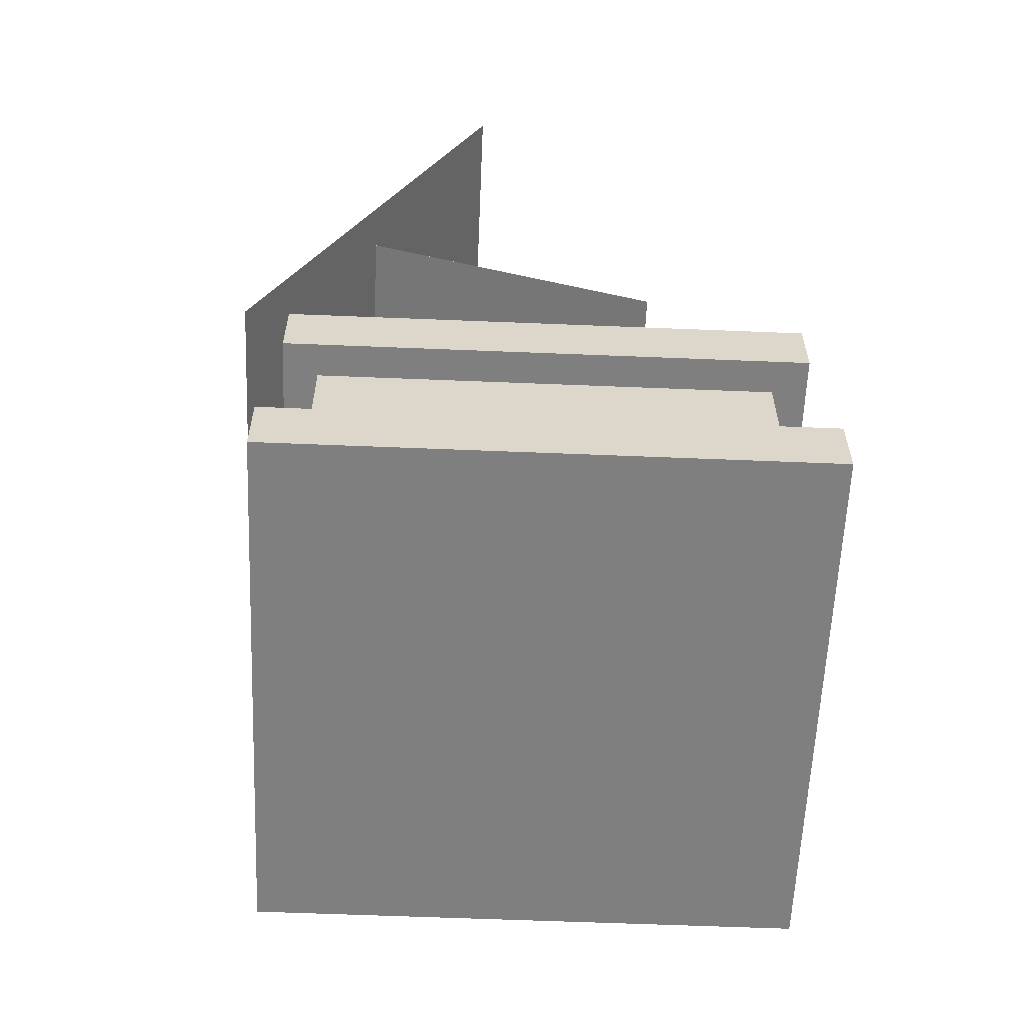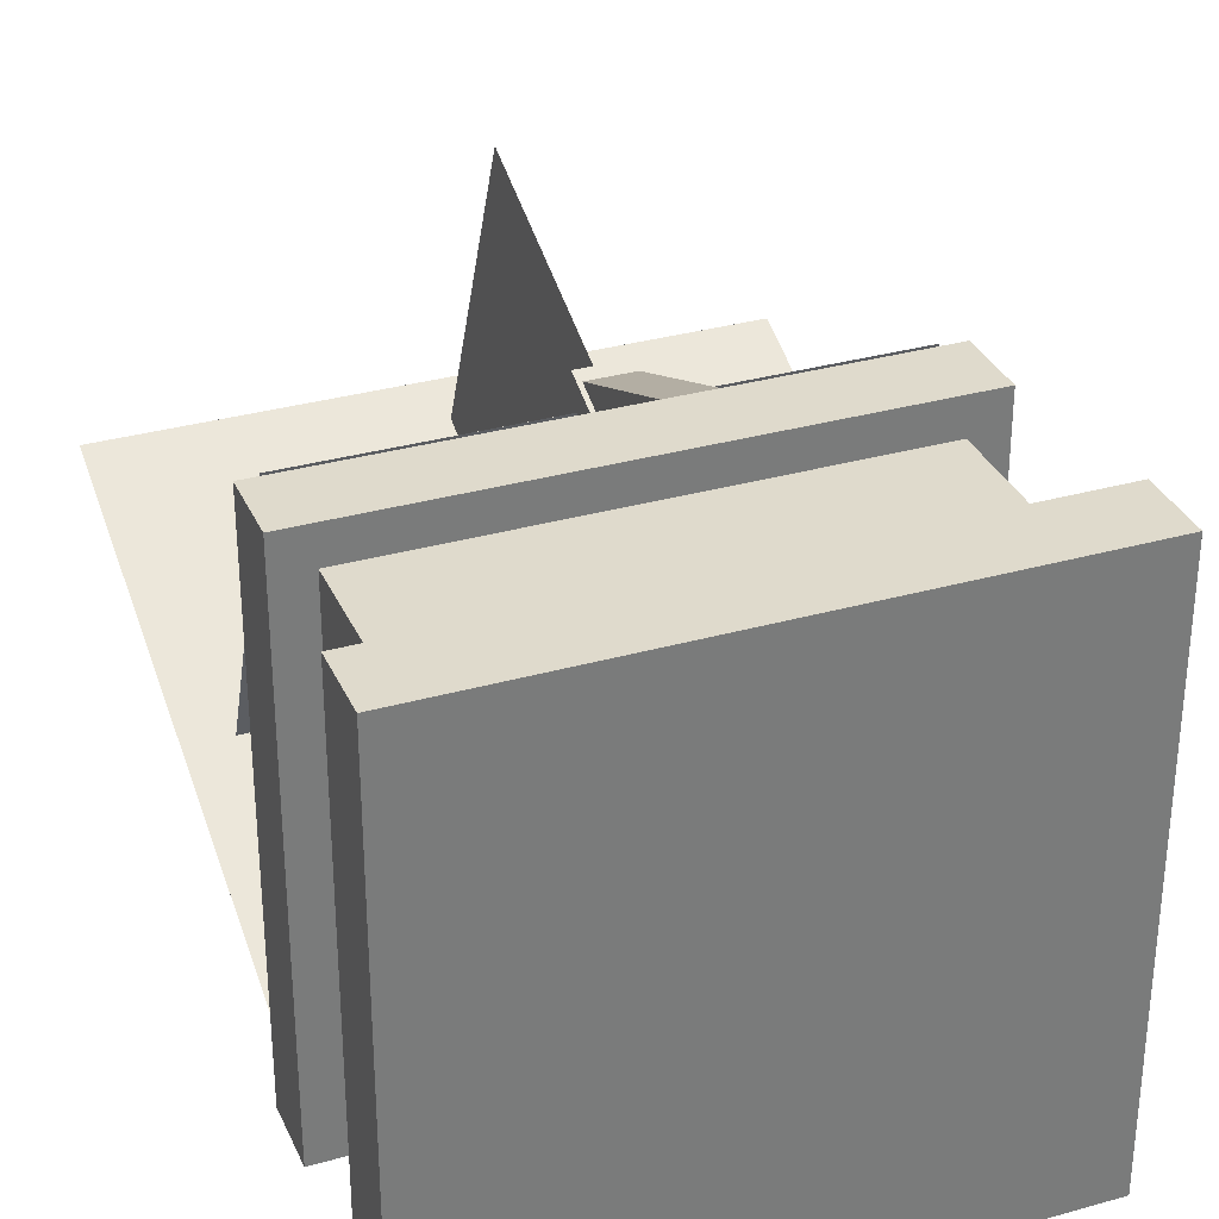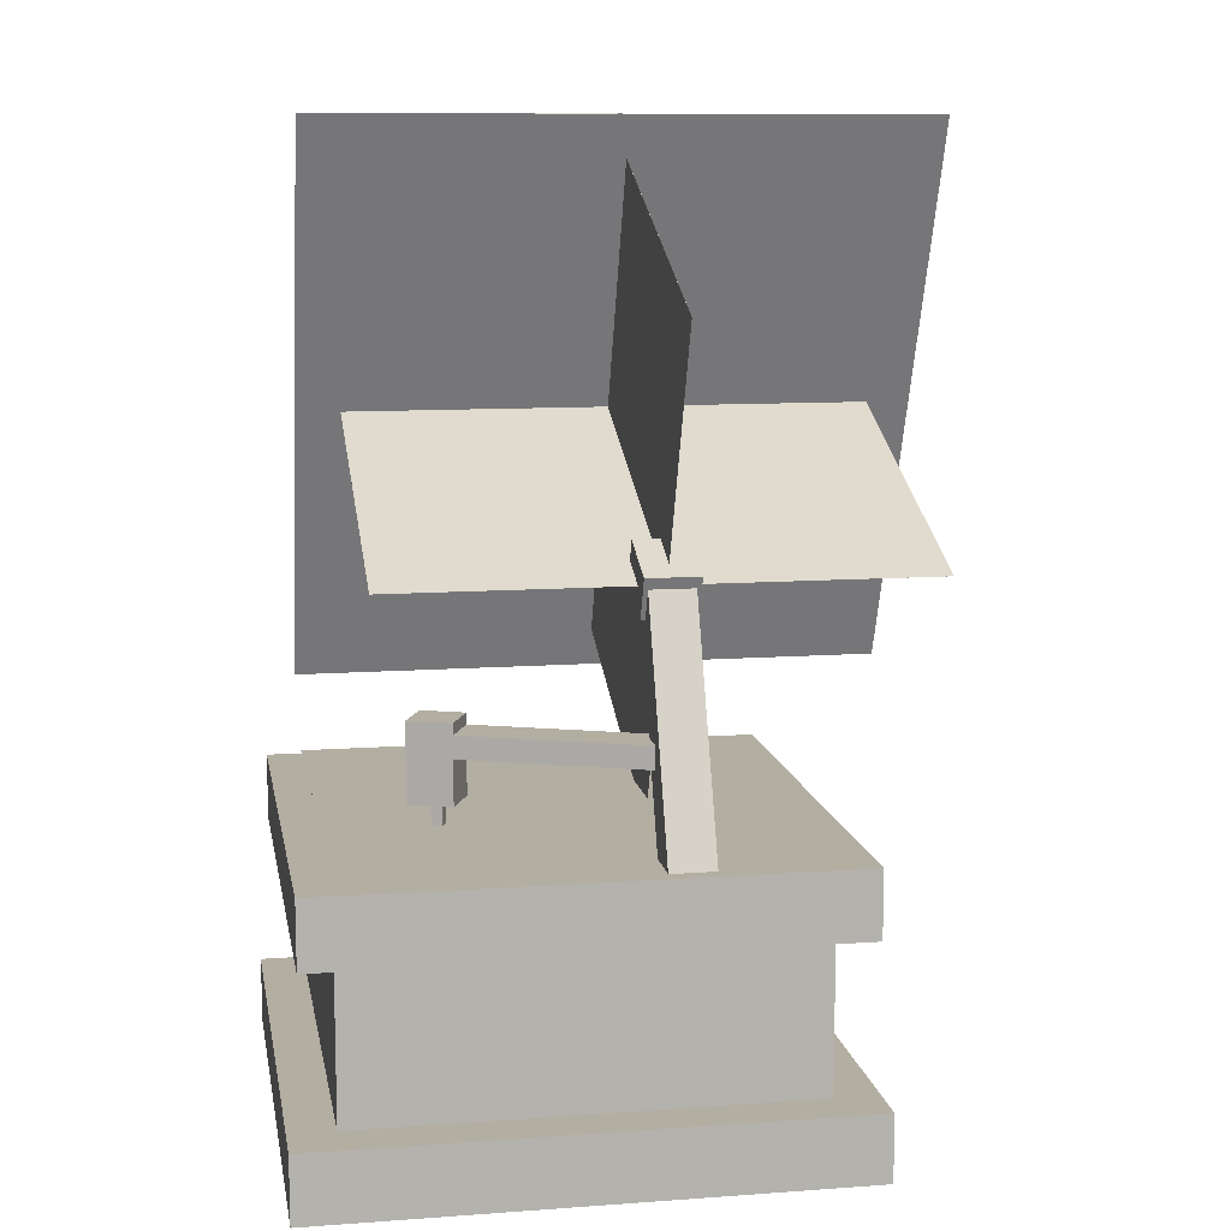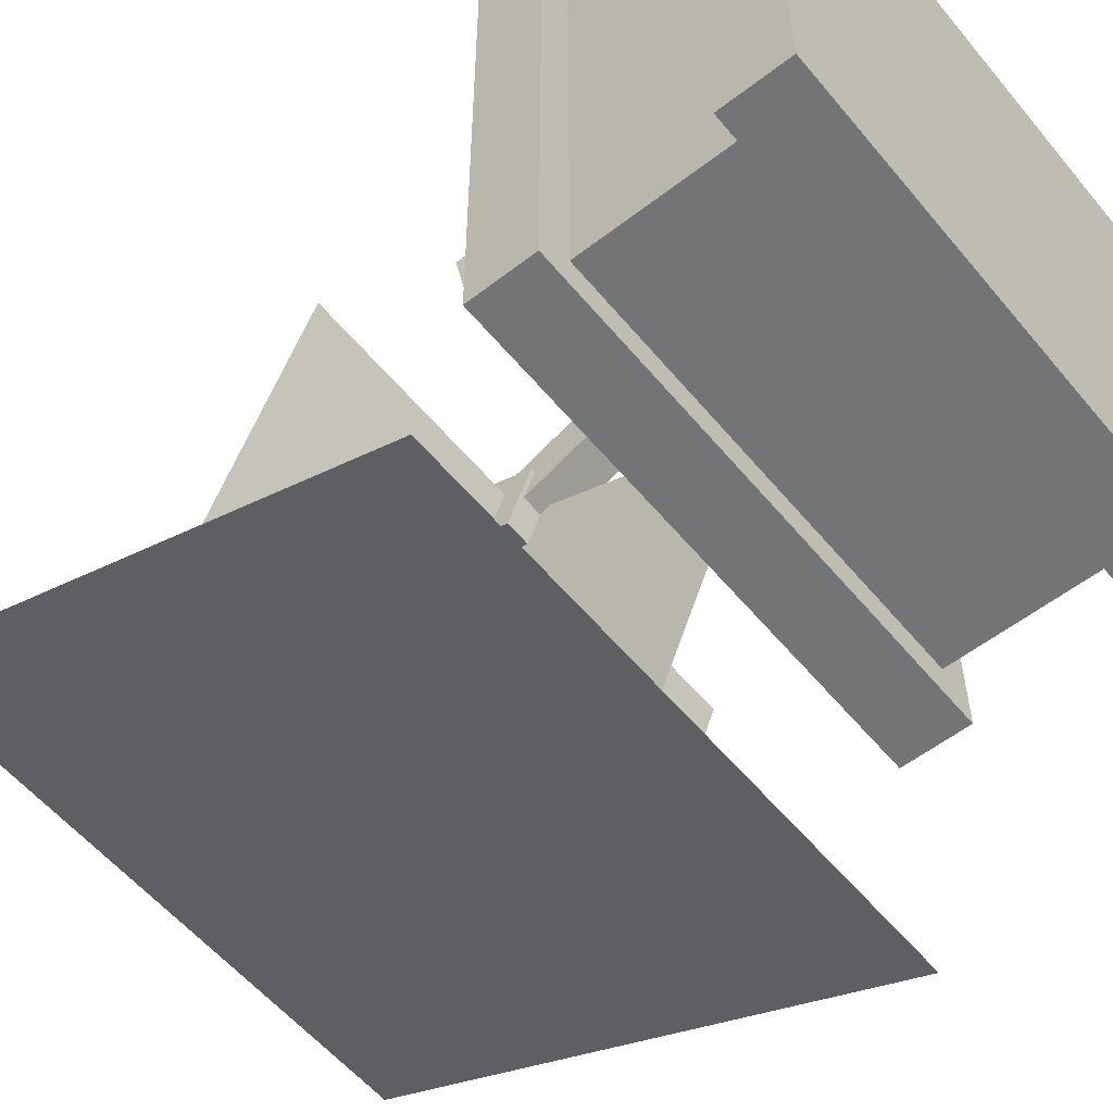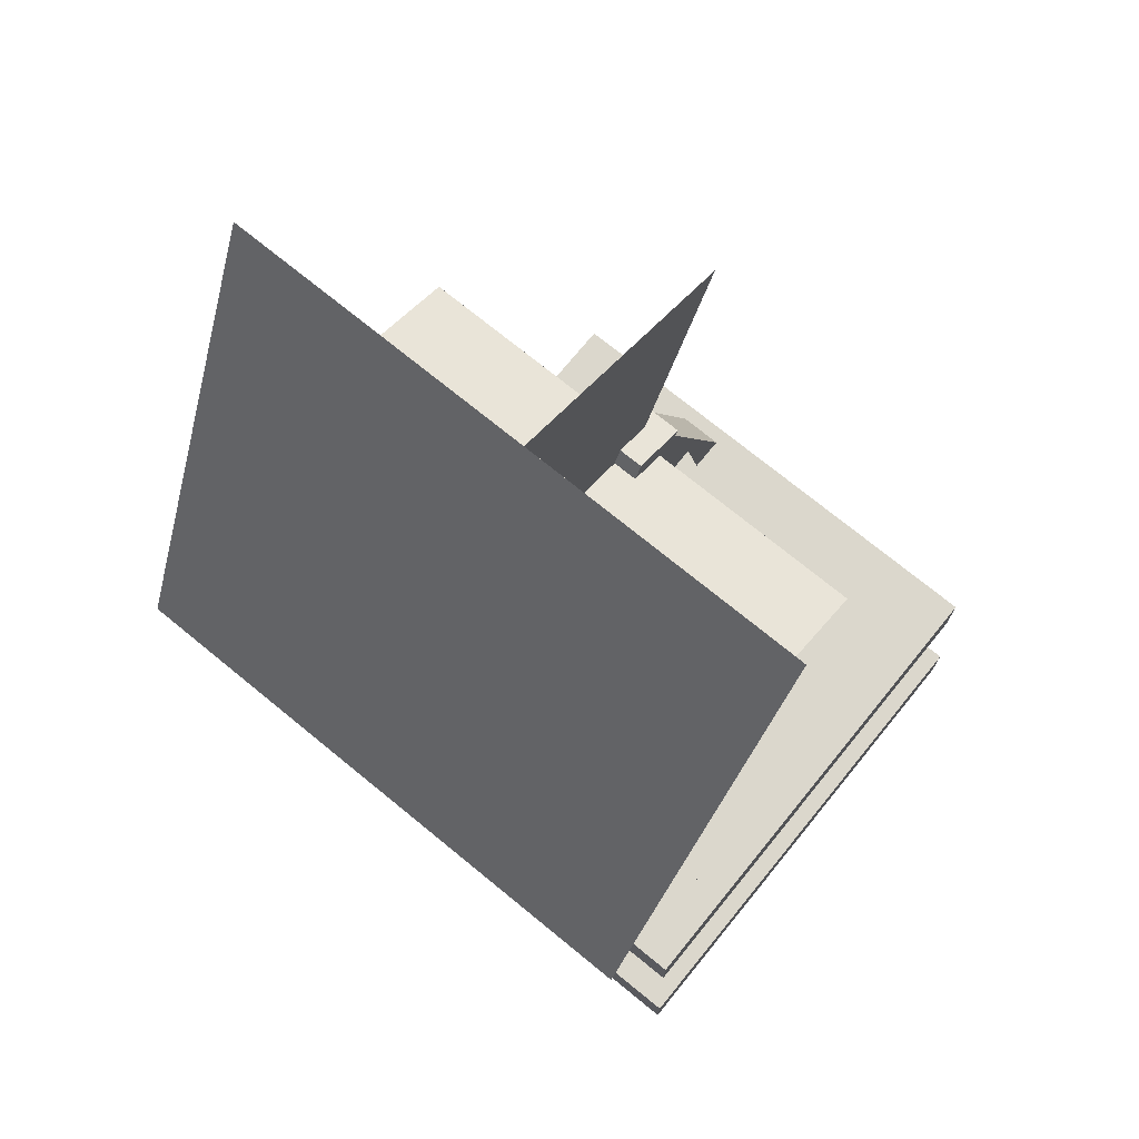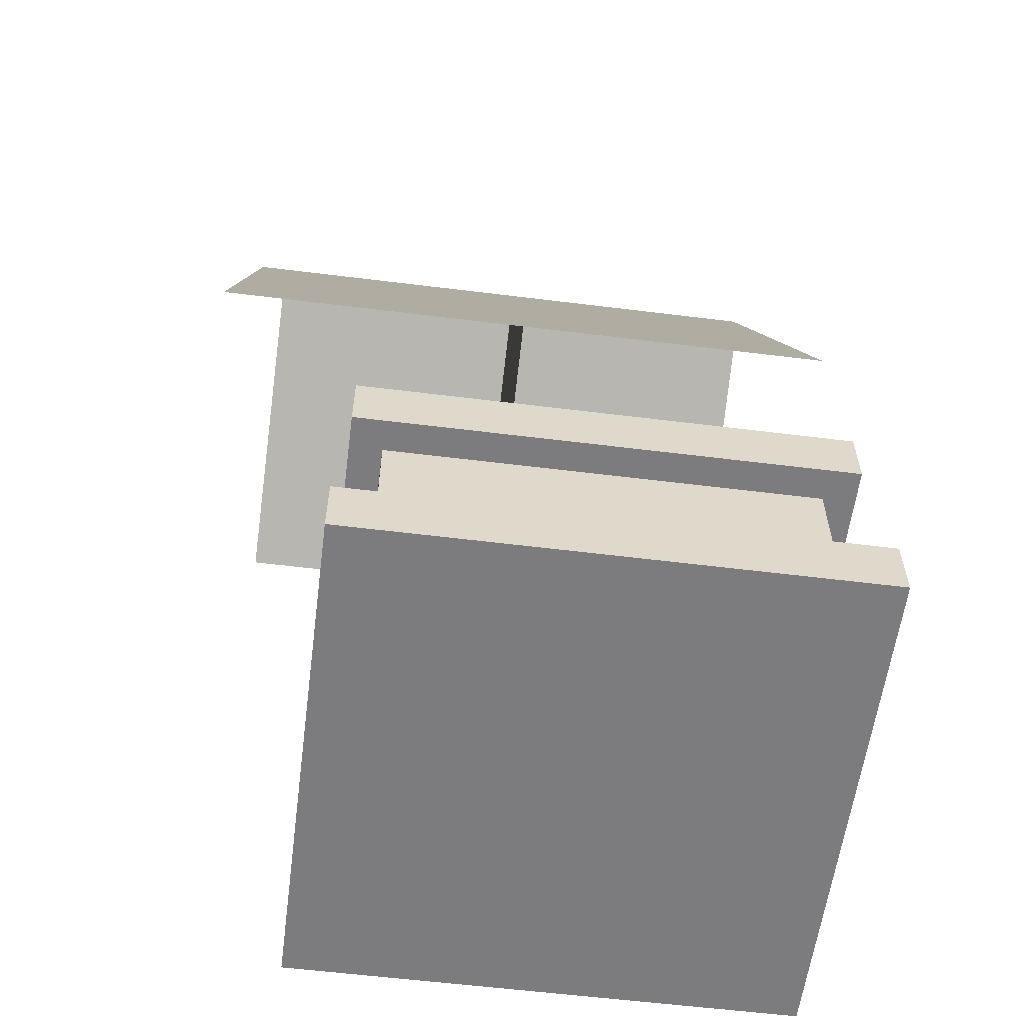
<metadata>
{"format":"obj","ext":"obj","renderer":"f3d","projection":"perspective","resolution":1024,"background":"white","views":[{"elev":-59.8,"azim":-92.4,"up":"+Y"},{"elev":32.5,"azim":-21.4,"up":"+Z"},{"elev":10.8,"azim":-10.1,"up":"+Y"},{"elev":-56.2,"azim":-51.0,"up":"+Z"},{"elev":73.4,"azim":-140.8,"up":"+Y"},{"elev":-58.9,"azim":172.7,"up":"+Y"}]}
</metadata>
<code>
o Object_30_Object_15
v 6 -6.5 6
v 6 -8 6
v 6 -6.5 -6
v 6 -8 -6
v -6 -6.5 -6
v -6 -8 -6
v -6 -6.5 6
v -6 -8 6
v -6 -8 6
v -6 -8 -6
v 6 -8 6
v 6 -8 -6
v -6 -6.5 6
v -6 -8 6
v 6 -6.5 6
v 6 -8 6
v 6 -6.5 -6
v 6 -8 -6
v -6 -6.5 -6
v -6 -8 -6
v 5 -3 5
v 5 -6.5 5
v 5 -3 -5
v 5 -6.5 -5
v -5 -3 -5
v -5 -6.5 -5
v -5 -3 5
v -5 -6.5 5
v -5 -3 -5
v -5 -3 5
v 5 -3 -5
v 5 -3 5
v -5 -6.5 5
v -5 -6.5 -5
v 5 -6.5 5
v 5 -6.5 -5
v -5 -3 5
v -5 -6.5 5
v 5 -3 5
v 5 -6.5 5
v 5 -3 -5
v 5 -6.5 -5
v -5 -3 -5
v -5 -6.5 -5
v 2.6 3.992 3.336
v 2.6 3.068 2.954
v 2.6 4.558 1.969
v 2.6 3.634 1.586
v 1.4 4.558 1.969
v 1.4 3.634 1.586
v 1.4 3.992 3.336
v 1.4 3.068 2.954
v 1.4 4.558 1.969
v 1.4 3.992 3.336
v 2.6 4.558 1.969
v 2.6 3.992 3.336
v 1.4 3.068 2.954
v 1.4 3.634 1.586
v 2.6 3.068 2.954
v 2.6 3.634 1.586
v 1.4 3.992 3.336
v 1.4 3.068 2.954
v 2.6 3.992 3.336
v 2.6 3.068 2.954
v 2.6 4.558 1.969
v 2.6 3.634 1.586
v 1.4 4.558 1.969
v 1.4 3.634 1.586
v 2.001 9.264 4.979
v 2.001 -1.822 0.387
v 2.001 12.13 -1.931
v 2.001 1.04 -6.524
v 2 12.13 -1.931
v 2 1.04 -6.524
v 2 9.264 4.979
v 2 -1.822 0.387
v 2 12.13 -1.931
v 2 9.264 4.979
v 2.001 12.13 -1.931
v 2.001 9.264 4.979
v 2 -1.822 0.387
v 2 1.04 -6.524
v 2.001 -1.822 0.387
v 2.001 1.04 -6.524
v 2 9.264 4.979
v 2 -1.822 0.387
v 2.001 9.264 4.979
v 2.001 -1.822 0.387
v 2.001 12.13 -1.931
v 2.001 1.04 -6.524
v 2 12.13 -1.931
v 2 1.04 -6.524
v 8 3.722 2.684
v 8 3.721 2.683
v 8 6.584 -4.227
v 8 6.583 -4.227
v -4 6.584 -4.227
v -4 6.583 -4.227
v -4 3.722 2.684
v -4 3.721 2.683
v -4 6.584 -4.227
v -4 3.722 2.684
v 8 6.584 -4.227
v 8 3.722 2.684
v -4 3.721 2.683
v -4 6.583 -4.227
v 8 3.721 2.683
v 8 6.583 -4.227
v -4 3.722 2.684
v -4 3.721 2.683
v 8 3.722 2.684
v 8 3.721 2.683
v 8 6.584 -4.227
v 8 6.583 -4.227
v -4 6.584 -4.227
v -4 6.583 -4.227
v 2.5 3.883 3.174
v 2.5 -1.661 5.47
v 2.5 3.5 2.25
v 2.5 -2.043 4.546
v 1.5 3.5 2.25
v 1.5 -2.043 4.546
v 1.5 3.883 3.174
v 1.5 -1.661 5.47
v 1.5 3.5 2.25
v 1.5 3.883 3.174
v 2.5 3.5 2.25
v 2.5 3.883 3.174
v 1.5 -1.661 5.47
v 1.5 -2.043 4.546
v 2.5 -1.661 5.47
v 2.5 -2.043 4.546
v 1.5 3.883 3.174
v 1.5 -1.661 5.47
v 2.5 3.883 3.174
v 2.5 -1.661 5.47
v 2.5 3.5 2.25
v 2.5 -2.043 4.546
v 1.5 3.5 2.25
v 1.5 -2.043 4.546
v 9 13.05 -1.558
v 9 0.1201 -6.916
v -5 13.05 -1.558
v -5 0.1201 -6.916
v 9 13.05 -1.557
v 9 0.1198 -6.915
v 9 13.05 -1.558
v 9 0.1201 -6.916
v -5 13.05 -1.558
v -5 0.1201 -6.916
v -5 13.05 -1.557
v -5 0.1198 -6.915
v -5 13.05 -1.558
v -5 13.05 -1.557
v 9 13.05 -1.558
v 9 13.05 -1.557
v -5 0.1198 -6.915
v -5 0.1201 -6.916
v 9 0.1198 -6.915
v 9 0.1201 -6.916
v -5 13.05 -1.557
v -5 0.1198 -6.915
v 9 13.05 -1.557
v 9 0.1198 -6.915
v -2.528 -0.75 2.042
v -2.528 -1.25 2.042
v -2.433 -0.75 1.811
v -2.433 -1.25 1.811
v -2.664 -0.75 1.716
v -2.664 -1.25 1.716
v -2.759 -0.75 1.947
v -2.759 -1.25 1.947
v -2.664 -0.75 1.716
v -2.759 -0.75 1.947
v -2.433 -0.75 1.811
v -2.528 -0.75 2.042
v -2.759 -1.25 1.947
v -2.664 -1.25 1.716
v -2.528 -1.25 2.042
v -2.433 -1.25 1.811
v -2.759 -0.75 1.947
v -2.759 -1.25 1.947
v -2.528 -0.75 2.042
v -2.528 -1.25 2.042
v -2.433 -0.75 1.811
v -2.433 -1.25 1.811
v -2.664 -0.75 1.716
v -2.664 -1.25 1.716
v -2.349 1 2.49
v -2.349 -0.75 2.49
v -1.966 1 1.566
v -1.966 -0.75 1.566
v -2.89 1 1.183
v -2.89 -0.75 1.183
v -3.273 1 2.107
v -3.273 -0.75 2.107
v -2.89 1 1.183
v -3.273 1 2.107
v -1.966 1 1.566
v -2.349 1 2.49
v -3.273 -0.75 2.107
v -2.89 -0.75 1.183
v -2.349 -0.75 2.49
v -1.966 -0.75 1.566
v -3.273 1 2.107
v -3.273 -0.75 2.107
v -2.349 1 2.49
v -2.349 -0.75 2.49
v -1.966 1 1.566
v -1.966 -0.75 1.566
v -2.89 1 1.183
v -2.89 -0.75 1.183
v 2.04 0.75 4.308
v 2.04 0.25 4.308
v 2.422 0.75 3.384
v 2.422 0.25 3.384
v -1.966 0.75 1.566
v -1.966 0.25 1.566
v -2.349 0.75 2.49
v -2.349 0.25 2.49
v -1.966 0.75 1.566
v -2.349 0.75 2.49
v 2.422 0.75 3.384
v 2.04 0.75 4.308
v -2.349 0.25 2.49
v -1.966 0.25 1.566
v 2.04 0.25 4.308
v 2.422 0.25 3.384
v -2.349 0.75 2.49
v -2.349 0.25 2.49
v 2.04 0.75 4.308
v 2.04 0.25 4.308
v 2.422 0.75 3.384
v 2.422 0.25 3.384
v -1.966 0.75 1.566
v -1.966 0.25 1.566
v -5 -1.249 -5
v -5 -1.249 4
v 4 -1.249 -5
v 4 -1.249 4
v 4 -1.249 4
v 4 -1.25 4
v 4 -1.249 -5
v 4 -1.25 -5
v -5 -1.249 -5
v -5 -1.25 -5
v -5 -1.249 4
v -5 -1.25 4
v -5 -1.25 4
v -5 -1.25 -5
v 4 -1.25 4
v 4 -1.25 -5
v -5 -1.249 4
v -5 -1.25 4
v 4 -1.249 4
v 4 -1.25 4
v 4 -1.249 -5
v 4 -1.25 -5
v -5 -1.249 -5
v -5 -1.25 -5
v -5.75 -3 5.75
v -5.75 -3 -5.75
v 5.75 -3 5.75
v 5.75 -3 -5.75
v 5.75 -1.5 5.75
v 5.75 -3 5.75
v 5.75 -1.5 -5.75
v 5.75 -3 -5.75
v -5.75 -1.5 -5.75
v -5.75 -3 -5.75
v -5.75 -1.5 5.75
v -5.75 -3 5.75
v -5.75 -1.5 -5.75
v -5.75 -1.5 5.75
v 5.75 -1.5 -5.75
v 5.75 -1.5 5.75
v -5.75 -1.5 5.75
v -5.75 -3 5.75
v 5.75 -1.5 5.75
v 5.75 -3 5.75
v 5.75 -1.5 -5.75
v 5.75 -3 -5.75
v -5.75 -1.5 -5.75
v -5.75 -3 -5.75
v -6 -6.5 -6
v -6 -6.5 6
v 6 -6.5 -6
v 6 -6.5 6
g Object_30_Object_15_gramophone.png
f 1 2 3
f 2 4 3
f 5 6 7
f 6 8 7
f 9 10 11
f 10 12 11
f 13 14 15
f 14 16 15
f 17 18 19
f 18 20 19
f 21 22 23
f 22 24 23
f 25 26 27
f 26 28 27
f 29 30 31
f 30 32 31
f 33 34 35
f 34 36 35
f 37 38 39
f 38 40 39
f 41 42 43
f 42 44 43
f 45 46 47
f 46 48 47
f 49 50 51
f 50 52 51
f 53 54 55
f 54 56 55
f 57 58 59
f 58 60 59
f 61 62 63
f 62 64 63
f 65 66 67
f 66 68 67
f 117 118 119
f 118 120 119
f 121 122 123
f 122 124 123
f 125 126 127
f 126 128 127
f 129 130 131
f 130 132 131
f 133 134 135
f 134 136 135
f 137 138 139
f 138 140 139
f 141 142 143
f 142 144 143
f 165 166 167
f 166 168 167
f 169 170 171
f 170 172 171
f 173 174 175
f 174 176 175
f 177 178 179
f 178 180 179
f 181 182 183
f 182 184 183
f 185 186 187
f 186 188 187
f 189 190 191
f 190 192 191
f 193 194 195
f 194 196 195
f 197 198 199
f 198 200 199
f 201 202 203
f 202 204 203
f 205 206 207
f 206 208 207
f 209 210 211
f 210 212 211
f 213 214 215
f 214 216 215
f 217 218 219
f 218 220 219
f 221 222 223
f 222 224 223
f 225 226 227
f 226 228 227
f 229 230 231
f 230 232 231
f 233 234 235
f 234 236 235
f 265 266 267
f 266 268 267
f 269 270 271
f 270 272 271
f 273 274 275
f 274 276 275
f 277 278 279
f 278 280 279
f 281 282 283
f 282 284 283
g Object_30_Object_15_texture
f 69 70 71
f 70 72 71
f 73 74 75
f 74 76 75
f 77 78 79
f 78 80 79
f 81 82 83
f 82 84 83
f 85 86 87
f 86 88 87
f 89 90 91
f 90 92 91
f 93 94 95
f 94 96 95
f 97 98 99
f 98 100 99
f 101 102 103
f 102 104 103
f 105 106 107
f 106 108 107
f 109 110 111
f 110 112 111
f 113 114 115
f 114 116 115
f 145 146 147
f 146 148 147
f 149 150 151
f 150 152 151
f 153 154 155
f 154 156 155
f 157 158 159
f 158 160 159
f 161 162 163
f 162 164 163
f 241 242 243
f 242 244 243
f 245 246 247
f 246 248 247
f 249 250 251
f 250 252 251
f 253 254 255
f 254 256 255
f 257 258 259
f 258 260 259
f 261 262 263
f 262 264 263
f 285 286 287
f 286 288 287
g Object_30_Object_15_texture_0
f 237 238 239
f 238 240 239

</code>
